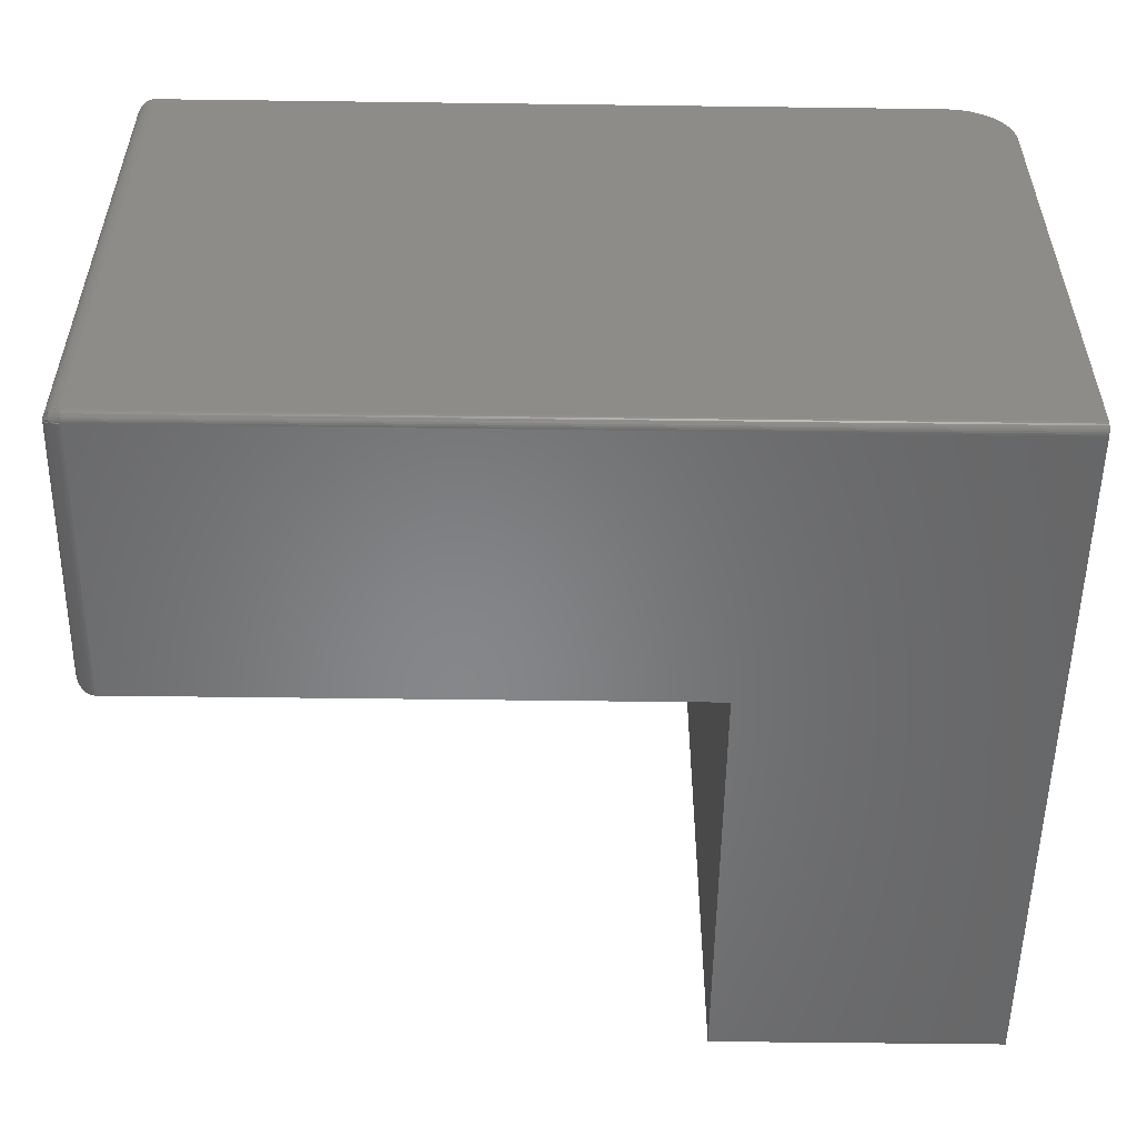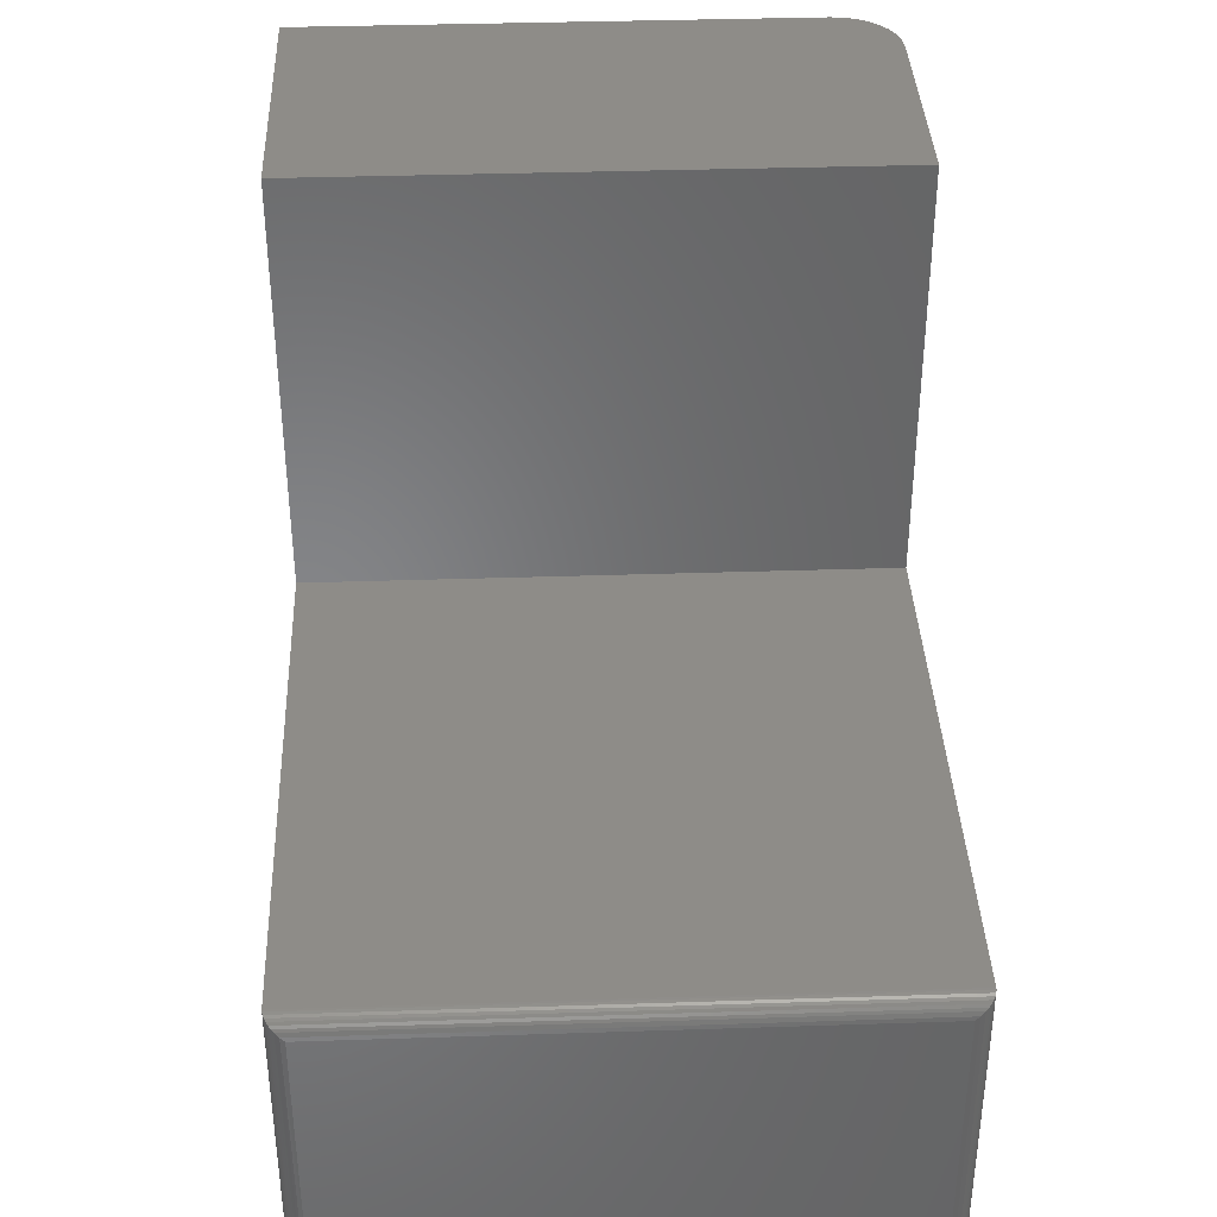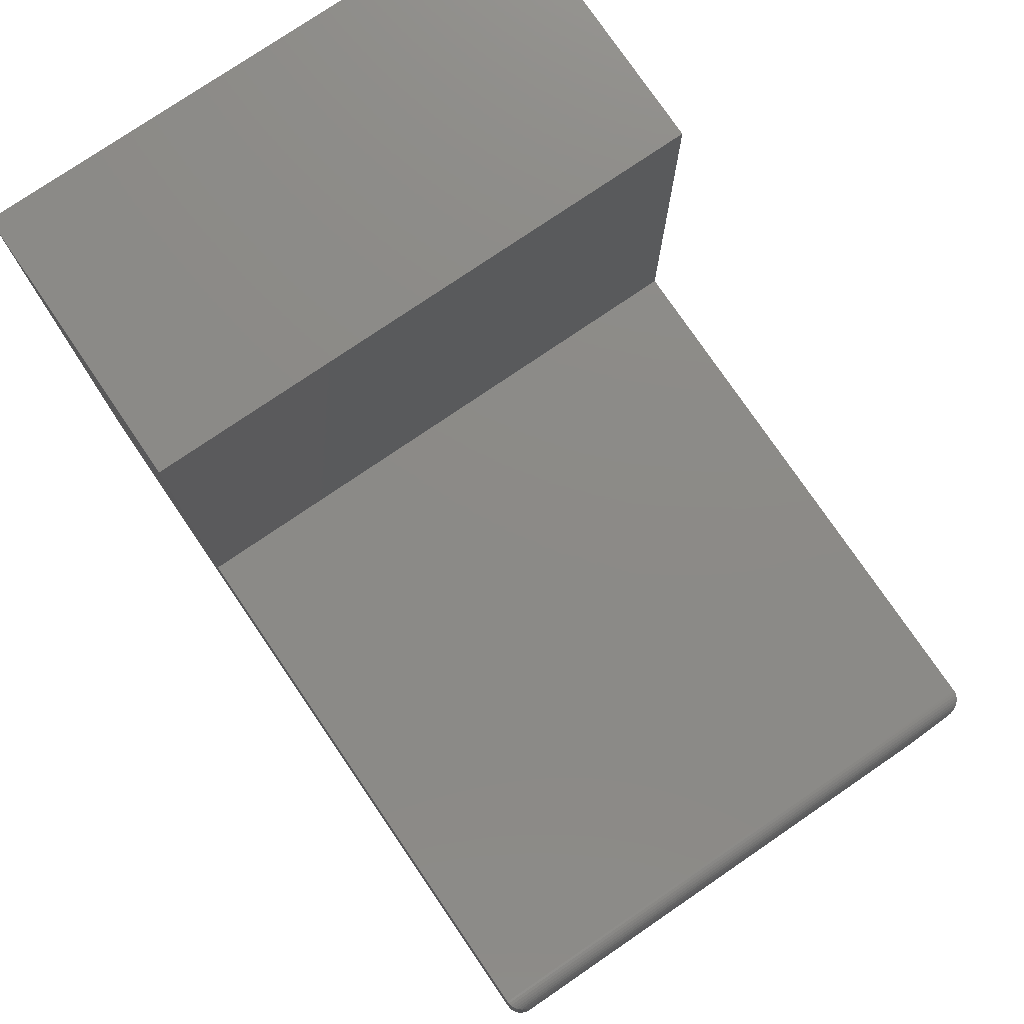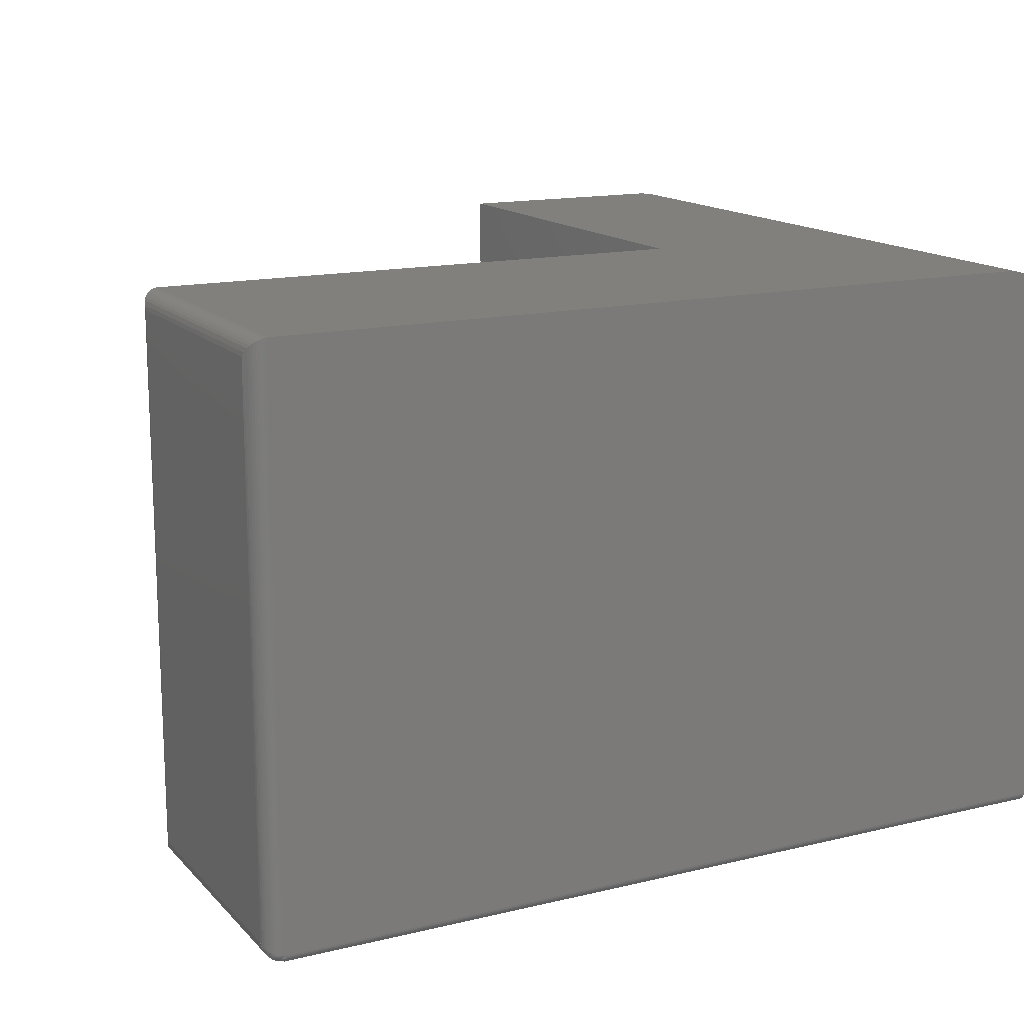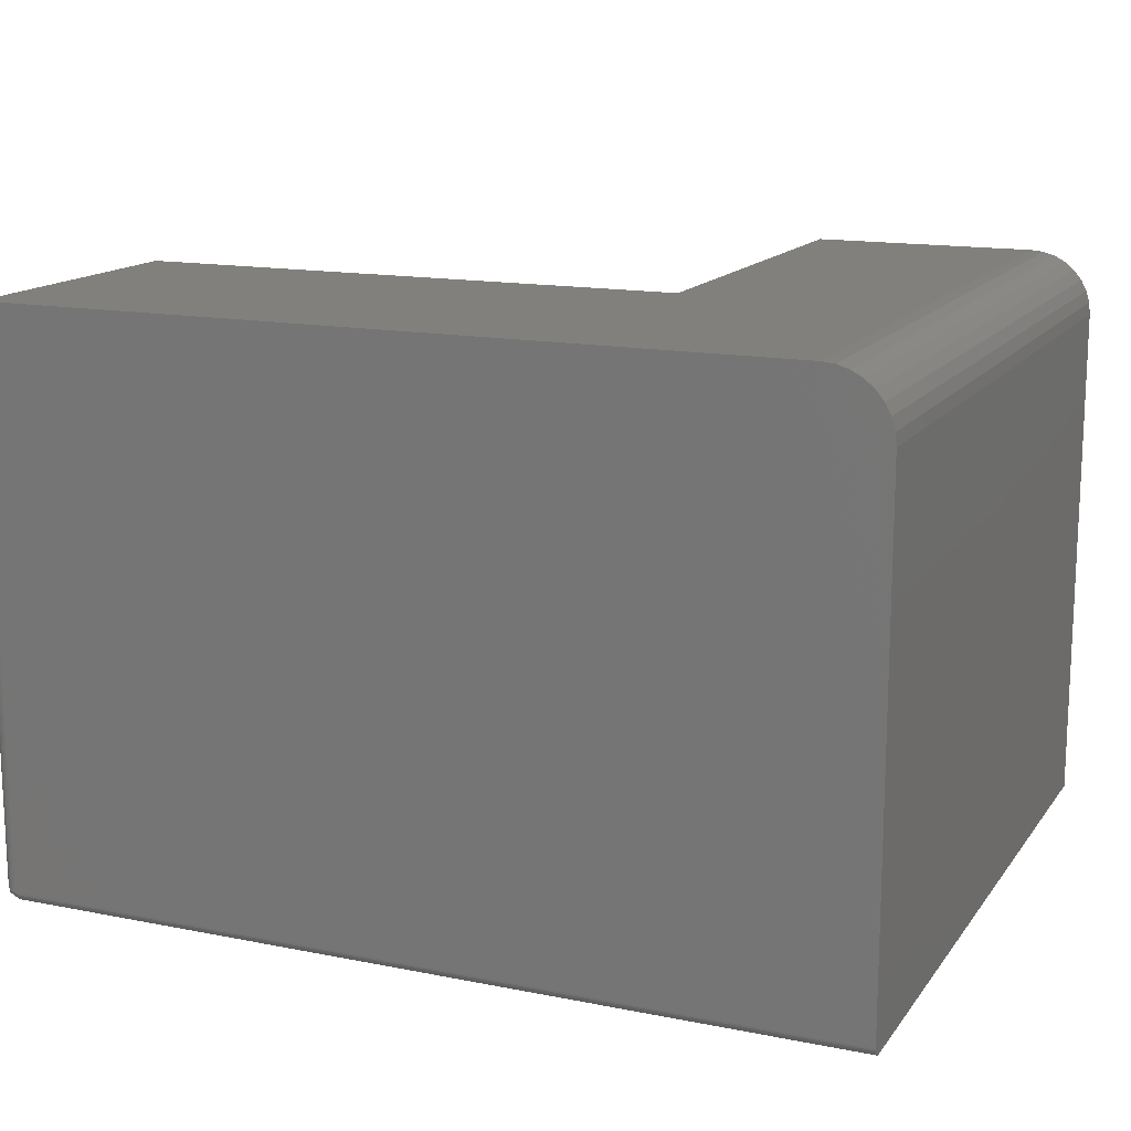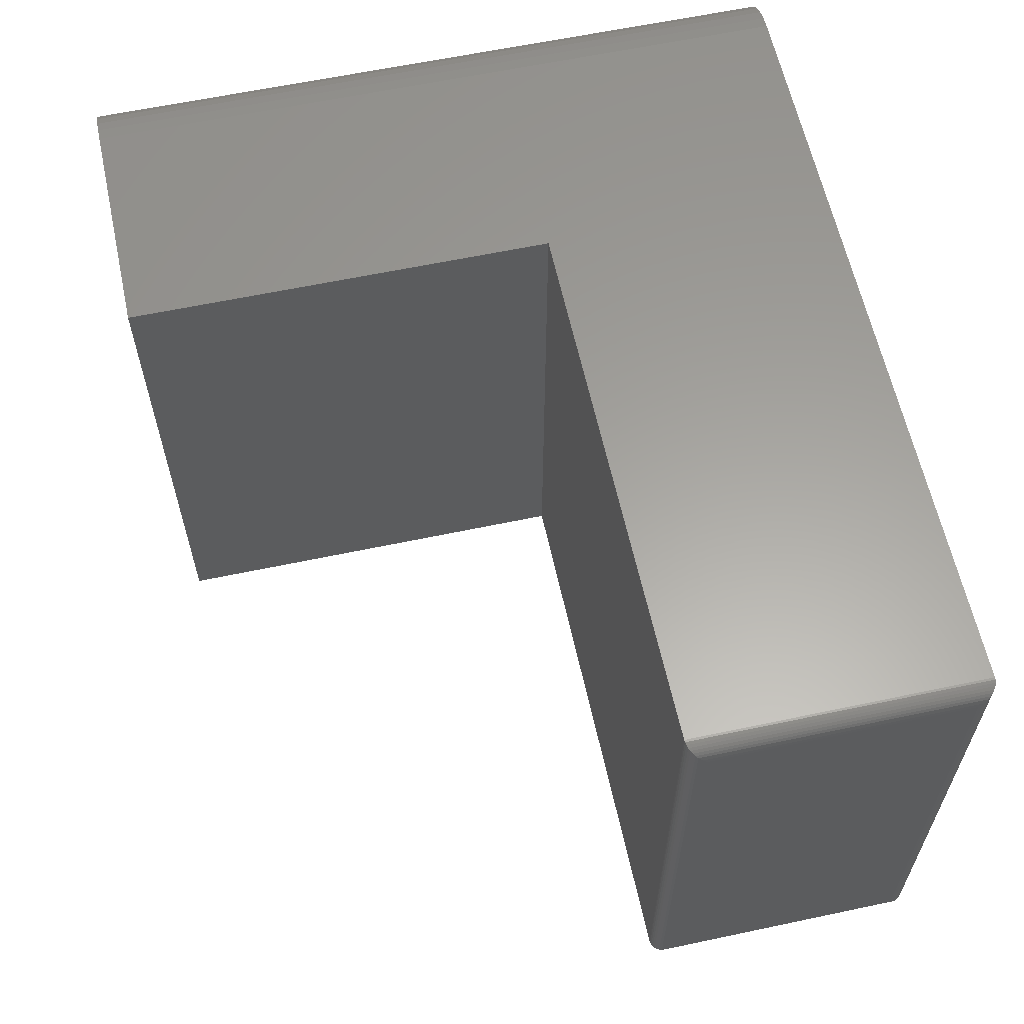
<metadata>
{"format":"stl","ext":"stl","renderer":"f3d","projection":"perspective","resolution":1024,"background":"white","views":[{"elev":-53.7,"azim":179.2,"up":"+Y"},{"elev":37.4,"azim":87.6,"up":"+Z"},{"elev":77.1,"azim":55.7,"up":"+Z"},{"elev":15.0,"azim":152.8,"up":"+Y"},{"elev":14.7,"azim":-156.7,"up":"+Y"},{"elev":61.3,"azim":77.8,"up":"+Y"}]}
</metadata>
<code>
# stl→obj: 105 verts, 206 faces
v 0 -0.05469 0
v 0.001051 -0.04402 -6.434e-20
v 0 -0.4922 0
v 0.05469 0 -3.349e-18
v 0.7344 0 -5.885e-17
v 0.7344 -0.4922 -4.497e-17
v 0.004163 -0.03376 -2.549e-19
v 0.009217 -0.0243 -5.643e-19
v 0.01602 -0.01602 -9.808e-19
v 0.0243 -0.009217 -1.488e-18
v 0.03376 -0.004163 -2.067e-18
v 0.04402 -0.001051 -2.695e-18
v 2.126e-19 -0.4987 0.003472
v 8.062e-20 -0.4965 0.001317
v 1.401e-19 -0.4977 0.002288
v 5.551e-17 -0.05469 0.6237
v 4.784e-19 -0.5 0.007812
v 3.819e-17 -0.5 0.6237
v 2.953e-19 -0.4994 0.004823
v 3.851e-19 -0.4998 0.006288
v 9.192e-21 -0.4937 0.0001501
v 3.641e-20 -0.4952 0.0005947
v 0.2526 0 0.6237
v 0.2526 0 0.2526
v 0.05469 0 0.6237
v 0.7344 0 0.2526
v 0.04402 -0.001051 0.6237
v 0.2526 -0.5 0.6237
v 0.03376 -0.004163 0.6237
v 0.0243 -0.009217 0.6237
v 0.01602 -0.01602 0.6237
v 0.009217 -0.0243 0.6237
v 0.004163 -0.03376 0.6237
v 0.001051 -0.04402 0.6237
v 0.75 -0.01562 0.01562
v 0.7497 -0.4859 0.01261
v 0.7496 -0.01195 0.01195
v 0.75 -0.4844 0.01562
v 0.749 -0.4872 0.01001
v 0.7482 -0.008436 0.008436
v 0.7483 -0.488 0.008445
v 0.7474 -0.4887 0.006986
v 0.7469 -0.006313 0.006313
v 0.7464 -0.4894 0.005615
v 0.7452 -0.49 0.004377
v 0.7453 -0.004419 0.004419
v 0.7439 -0.4906 0.003258
v 0.7433 -0.002811 0.002811
v 0.7425 -0.491 0.002296
v 0.741 -0.4914 0.001483
v 0.7388 -0.0006303 0.0006303
v 0.7394 -0.4918 0.0008432
v 0.7378 -0.492 0.0003763
v 0.7363 -0.0001198 0.0001198
v 0.7411 -0.001535 0.001535
v 0.7361 -0.4921 9.464e-05
v 0.7496 -0.488 0.2407
v 0.7497 -0.4874 0.01412
v 0.75 -0.4844 0.237
v 0.749 -0.49 0.01282
v 0.7482 -0.4916 0.2442
v 0.7483 -0.4916 0.01203
v 0.7469 -0.4937 0.2463
v 0.7474 -0.493 0.01131
v 0.7464 -0.4944 0.01062
v 0.7453 -0.4956 0.2482
v 0.7452 -0.4956 0.01
v 0.7433 -0.4972 0.2498
v 0.7439 -0.4967 0.009442
v 0.7425 -0.4977 0.008961
v 0.7411 -0.4985 0.2511
v 0.7378 -0.4996 0.008001
v 0.7394 -0.4992 0.008234
v 0.7388 -0.4994 0.252
v 0.7363 -0.4999 0.2525
v 0.741 -0.4985 0.008554
v 0.7344 -0.5 0.2526
v 0.7344 -0.5 0.007812
v 0.7361 -0.4999 0.00786
v 0.2526 -0.5 0.2526
v 0.75 -0.01562 0.237
v 0.7344 -0.4937 0.0001501
v 0.7344 -0.4952 0.0005947
v 0.7344 -0.4965 0.001317
v 0.7344 -0.4977 0.002288
v 0.7344 -0.4987 0.003472
v 0.7344 -0.4994 0.004823
v 0.7344 -0.4998 0.006288
v 0.7435 -0.4957 0.005311
v 0.7434 -0.4966 0.006456
v 0.7486 -0.4889 0.009253
v 0.7487 -0.4899 0.01014
v 0.7486 -0.4907 0.01107
v 0.743 -0.4972 0.007687
v 0.743 -0.4923 0.002757
v 0.7434 -0.4935 0.003429
v 0.7435 -0.4947 0.004291
v 0.7496 -0.01195 0.2407
v 0.7411 -0.001535 0.2511
v 0.7433 -0.002811 0.2498
v 0.7453 -0.004419 0.2482
v 0.7469 -0.006313 0.2463
v 0.7482 -0.008436 0.2442
v 0.7363 -0.0001198 0.2525
v 0.7388 -0.0006303 0.252
f 1 2 3
f 4 5 6
f 4 6 3
f 4 3 2
f 4 2 7
f 4 7 8
f 4 8 9
f 4 9 10
f 4 10 11
f 4 11 12
f 13 14 15
f 16 17 18
f 1 14 13
f 1 13 19
f 1 19 20
f 1 20 17
f 1 17 16
f 14 1 3
f 14 3 21
f 14 21 22
f 23 24 25
f 25 24 4
f 24 26 4
f 4 26 5
f 25 27 23
f 16 18 28
f 16 28 23
f 16 23 27
f 16 27 29
f 16 29 30
f 16 30 31
f 16 31 32
f 16 32 33
f 16 33 34
f 25 4 27
f 27 4 12
f 27 12 29
f 29 12 11
f 29 11 30
f 30 11 10
f 30 10 31
f 31 10 9
f 31 9 32
f 32 9 8
f 32 8 33
f 33 8 7
f 33 7 34
f 34 7 2
f 34 2 16
f 16 2 1
f 35 36 37
f 35 38 36
f 37 36 39
f 37 39 40
f 40 39 41
f 40 41 42
f 40 42 43
f 43 42 44
f 43 44 45
f 43 45 46
f 46 45 47
f 46 47 48
f 48 47 49
f 48 49 50
f 51 52 53
f 51 53 54
f 52 51 50
f 50 51 55
f 50 55 48
f 6 5 56
f 56 5 54
f 56 54 53
f 38 57 58
f 38 59 57
f 60 58 57
f 57 61 60
f 60 61 62
f 62 61 63
f 62 63 64
f 63 65 64
f 65 63 66
f 65 66 67
f 67 66 68
f 67 68 69
f 68 70 69
f 70 68 71
f 72 73 74
f 74 75 72
f 74 73 71
f 71 73 76
f 71 76 70
f 77 78 75
f 75 78 79
f 75 79 72
f 28 18 80
f 80 18 17
f 80 17 77
f 77 17 78
f 35 81 38
f 38 81 59
f 3 6 21
f 21 6 82
f 21 82 22
f 22 82 83
f 22 83 14
f 14 83 84
f 14 84 15
f 15 84 85
f 15 85 13
f 13 85 86
f 13 86 19
f 19 86 87
f 19 87 20
f 20 87 88
f 20 88 17
f 17 88 78
f 89 90 87
f 86 89 87
f 39 36 91
f 41 39 91
f 92 93 90
f 89 92 90
f 94 70 76
f 94 76 73
f 94 73 72
f 94 72 79
f 94 79 78
f 94 78 88
f 94 88 87
f 94 87 90
f 94 90 93
f 82 6 56
f 82 56 53
f 82 53 52
f 82 52 50
f 82 50 49
f 82 49 95
f 38 58 60
f 38 60 62
f 38 62 93
f 38 93 92
f 38 92 91
f 38 91 36
f 93 62 64
f 93 64 65
f 93 65 67
f 93 67 69
f 93 69 70
f 93 70 94
f 95 49 47
f 95 47 45
f 95 45 44
f 95 44 42
f 95 42 41
f 95 41 91
f 95 91 96
f 86 85 89
f 89 85 84
f 89 84 97
f 97 84 83
f 97 83 96
f 96 83 82
f 96 82 95
f 89 97 92
f 92 97 96
f 92 96 91
f 26 24 77
f 77 24 80
f 59 98 57
f 59 81 98
f 99 68 100
f 100 68 66
f 100 66 101
f 101 66 63
f 101 63 102
f 102 63 61
f 102 61 103
f 103 61 57
f 103 57 98
f 26 77 104
f 104 77 75
f 104 75 105
f 105 75 74
f 105 74 99
f 99 74 71
f 99 71 68
f 81 37 98
f 81 35 37
f 55 100 48
f 48 100 101
f 48 101 46
f 46 101 102
f 46 102 43
f 43 102 103
f 43 103 40
f 40 103 98
f 40 98 37
f 5 26 54
f 54 26 104
f 54 104 51
f 51 104 105
f 51 105 55
f 55 105 99
f 55 99 100
f 24 23 80
f 80 23 28

</code>
